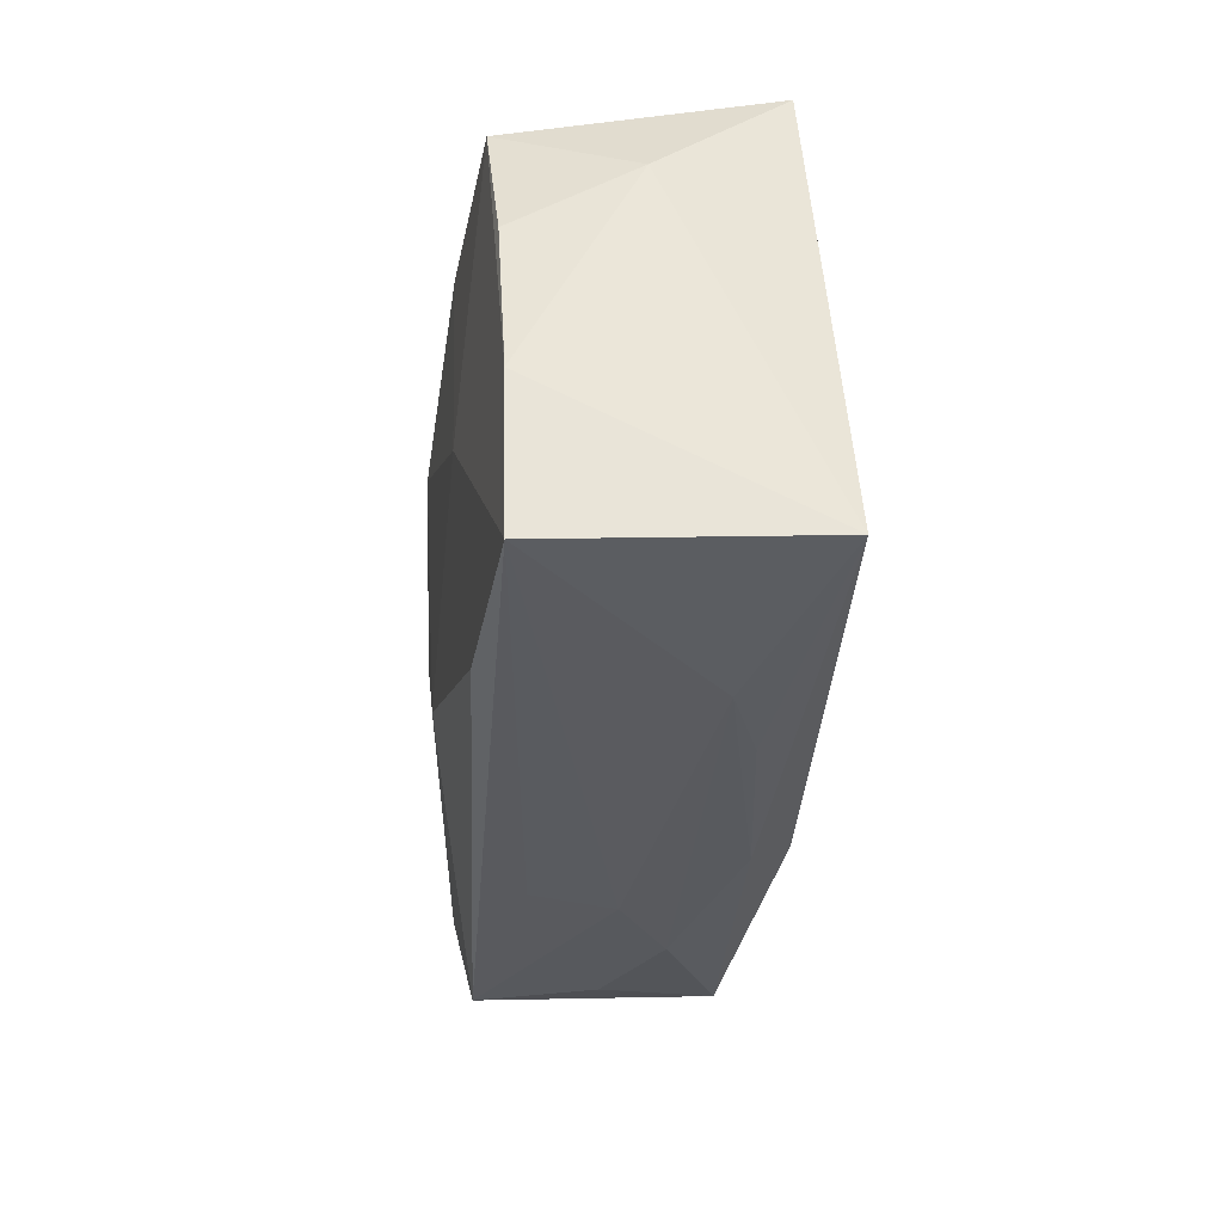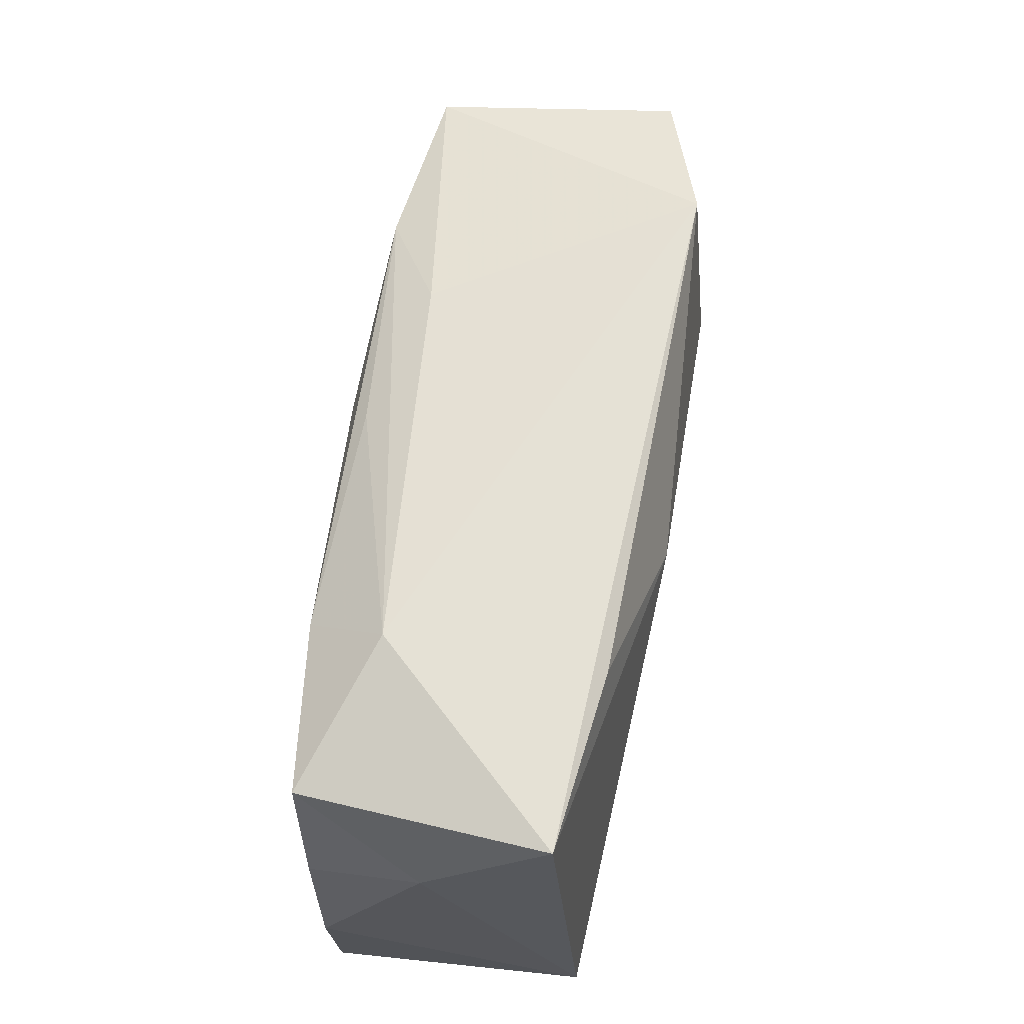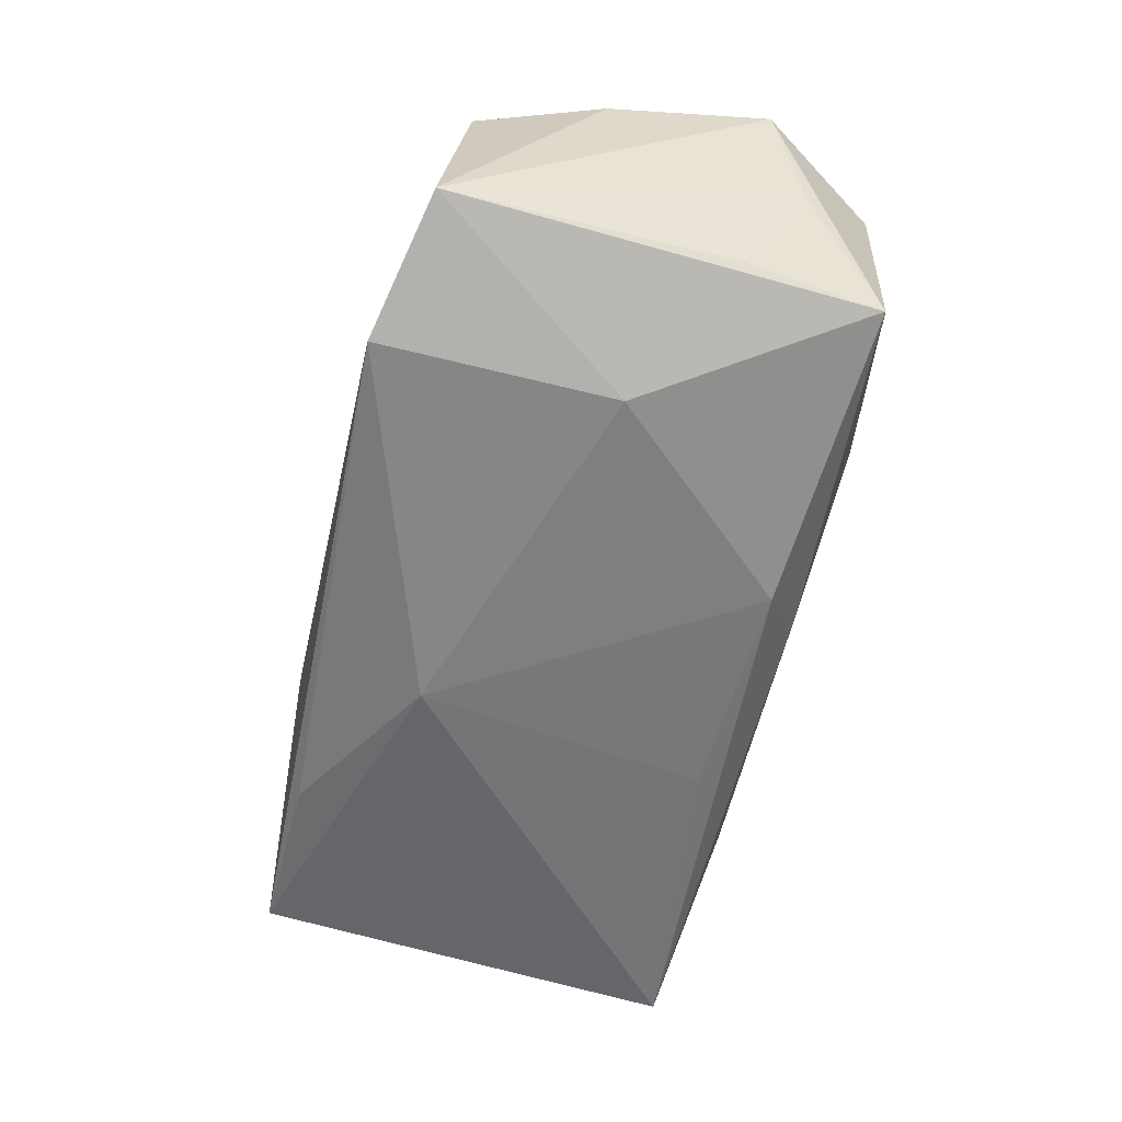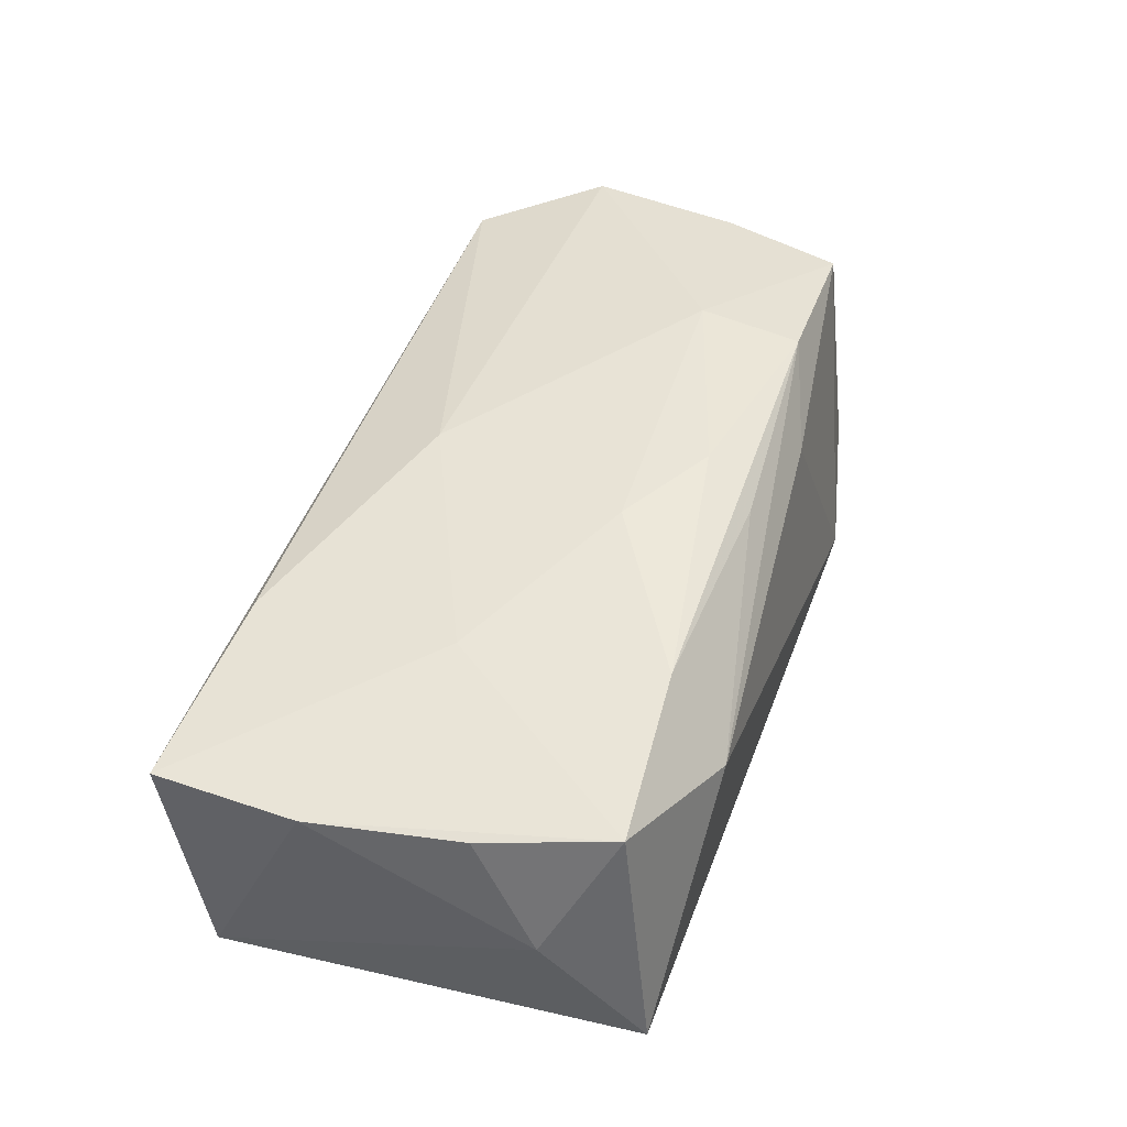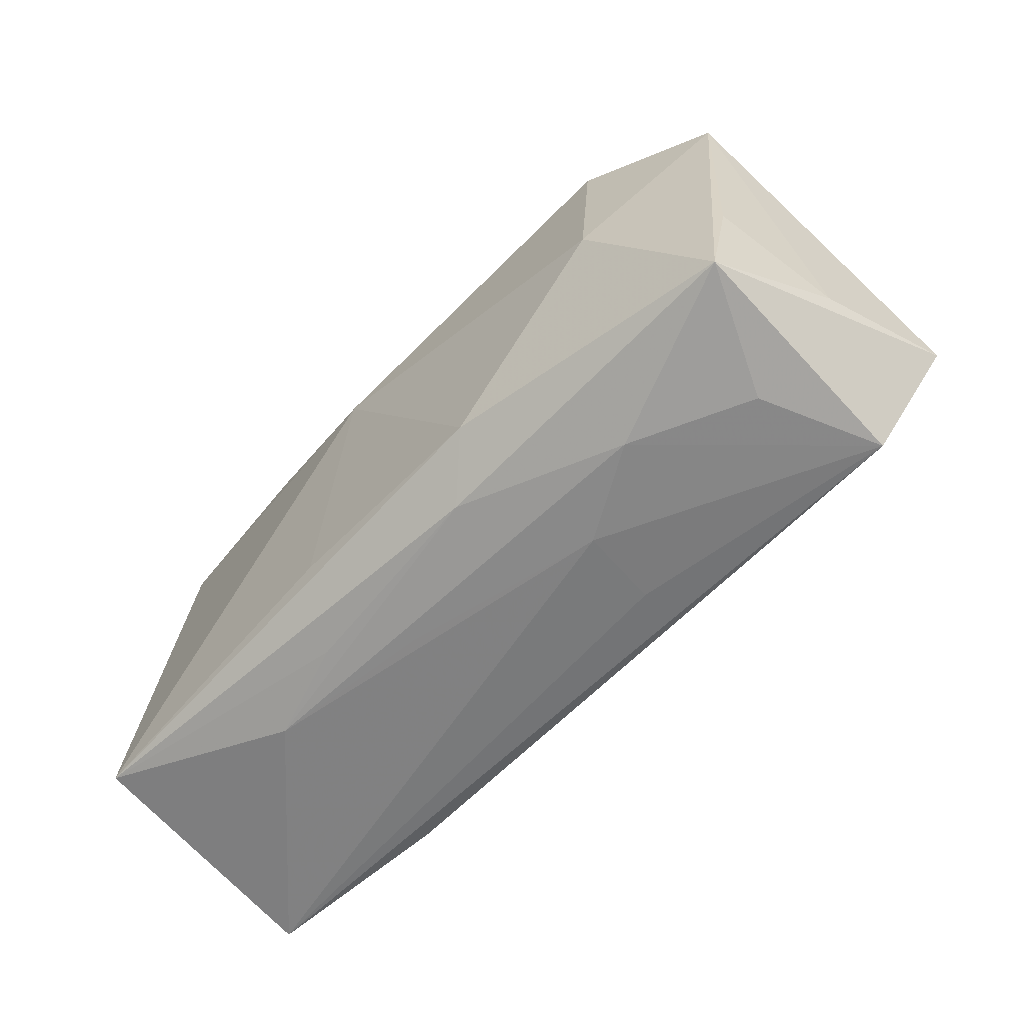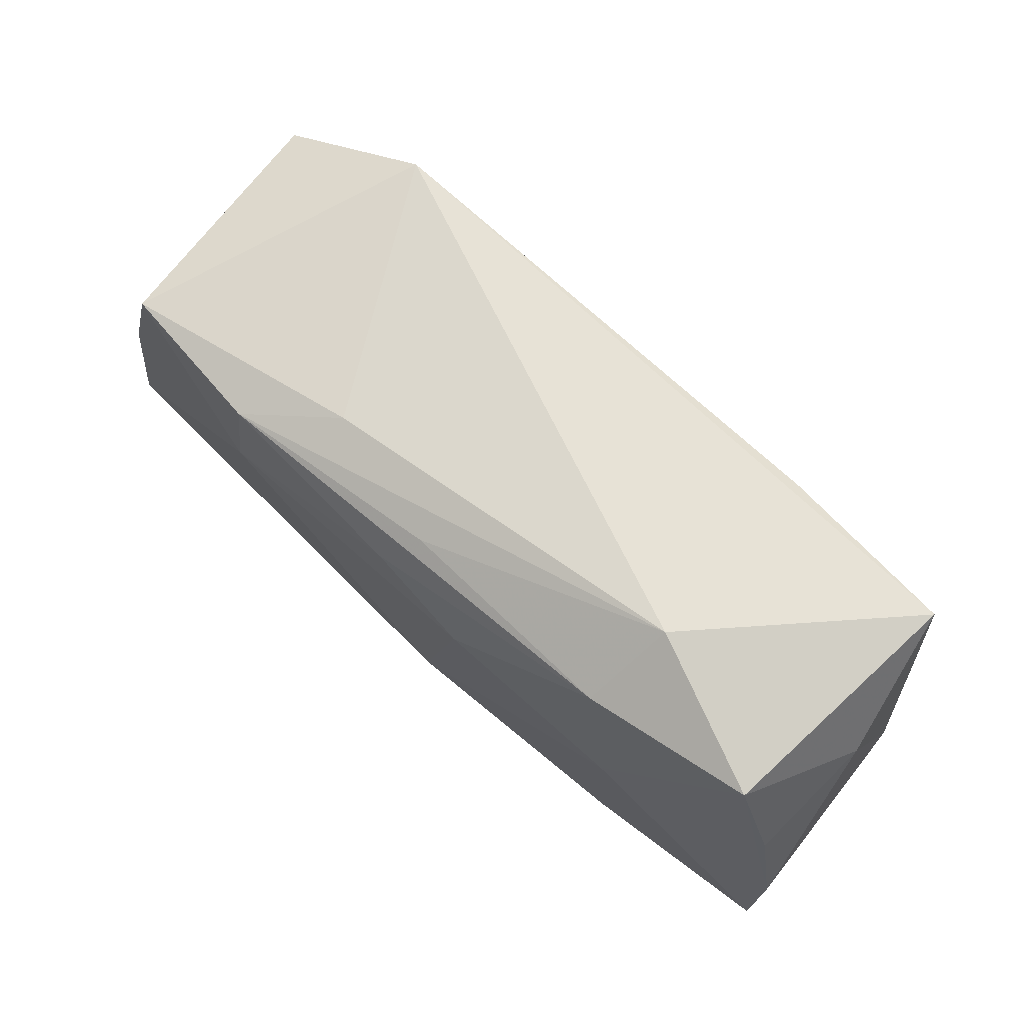
<metadata>
{"format":"obj","ext":"obj","renderer":"f3d","projection":"perspective","resolution":1024,"background":"white","views":[{"elev":-32.1,"azim":85.3,"up":"+Y"},{"elev":63.8,"azim":99.8,"up":"+Y"},{"elev":-59.7,"azim":-102.9,"up":"+Z"},{"elev":46.4,"azim":108.2,"up":"+Z"},{"elev":-61.0,"azim":-135.2,"up":"+Y"},{"elev":65.6,"azim":41.9,"up":"+Y"}]}
</metadata>
<code>
v -0.03474 -0.01758 -0.0113
v 0.005875 -0.01993 -0.004608
v 0.02117 -0.001153 0.01323
v 0.03626 0.01928 -0.009234
v 0.03778 -0.0195 0.009912
v -0.02157 0.006469 0.01459
v -0.01966 -0.02001 -0.005611
v 0.02076 0.0188 -0.01115
v -0.03452 0.01557 0.0124
v 0.009591 -0.01431 -0.01374
v 0.03863 -0.00725 0.01025
v 0.005469 0.007203 0.01513
v -0.03404 -0.01899 0.009583
v 0.0003339 -0.01035 0.01396
v 0.03403 0.01633 0.01186
v -0.03807 -0.01178 -0.0002199
v -0.01184 -0.02027 -0.001092
v -0.03833 0.004755 0.01179
v -0.0298 -0.0194 -0.0008964
v -0.03582 0.01784 -0.008596
v 0.02067 -0.01975 -0.005941
v -0.04065 -0.00885 0.01139
v -0.02027 0.01554 0.01443
v 0.01239 -0.01907 -0.008643
v -0.003104 0.01211 0.01505
v 0.02074 -0.01841 0.01142
v 0.0213 0.02062 0.006921
v -0.03565 -0.006182 -0.009704
v 0.03799 0.0109 0.001094
v -0.02393 0.02062 -0.01237
v 0.03683 -0.01731 -0.01224
v 0.03696 0.005567 0.01089
v 0.005862 0.01061 -0.01442
v -0.00544 -0.01871 -0.01064
v -0.02435 0.0004866 -0.01442
v -0.01107 -0.01965 0.006076
v -0.009654 -0.01537 -0.01442
v -4.618e-05 0.01657 0.01294
v -0.01211 0.01821 0.009488
v 0.01946 0.01549 0.01368
f 4 31 33
f 6 22 14
f 8 4 33
f 15 4 27
f 15 3 11
f 22 1 13
f 14 22 13
f 13 26 14
f 23 6 25
f 4 15 29
f 29 11 31
f 31 4 29
f 27 23 38
f 5 3 14
f 14 26 5
f 11 3 5
f 31 11 5
f 5 13 36
f 26 13 5
f 33 31 10
f 10 37 33
f 31 37 10
f 33 37 35
f 35 37 1
f 22 6 18
f 22 18 20
f 20 35 1
f 34 7 1
f 34 37 31
f 1 37 34
f 19 13 1
f 1 7 19
f 19 7 13
f 14 3 12
f 12 6 14
f 12 25 6
f 32 15 11
f 11 29 32
f 32 29 15
f 31 5 21
f 7 34 21
f 16 1 22
f 22 20 16
f 9 20 18
f 9 6 23
f 9 18 6
f 33 35 30
f 35 20 30
f 30 8 33
f 27 4 30
f 4 8 30
f 20 9 30
f 25 12 40
f 23 25 40
f 3 15 40
f 40 12 3
f 40 38 23
f 40 15 27
f 27 38 40
f 17 21 5
f 17 5 36
f 36 13 17
f 13 7 17
f 24 34 31
f 31 21 24
f 24 21 34
f 28 20 1
f 1 16 28
f 28 16 20
f 27 30 39
f 39 30 9
f 39 23 27
f 39 9 23
f 7 21 2
f 2 17 7
f 21 17 2

</code>
